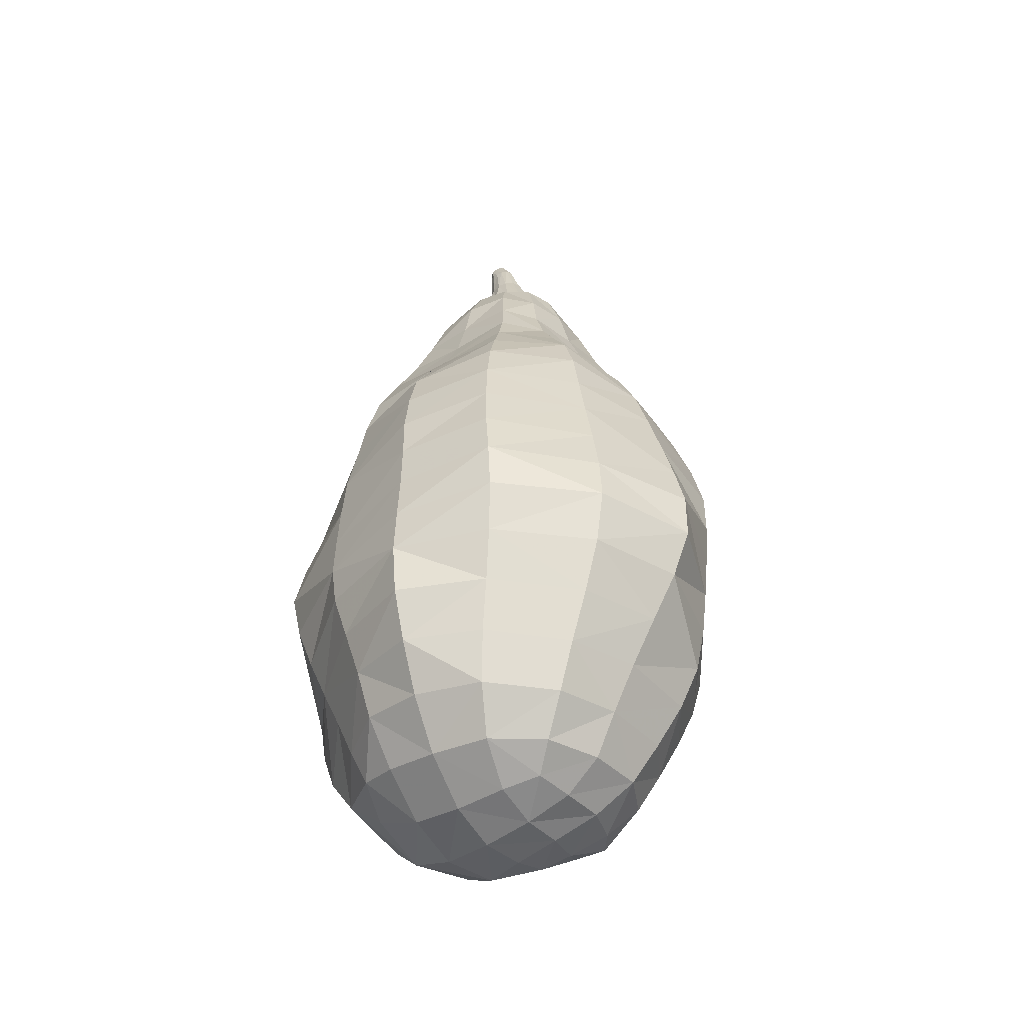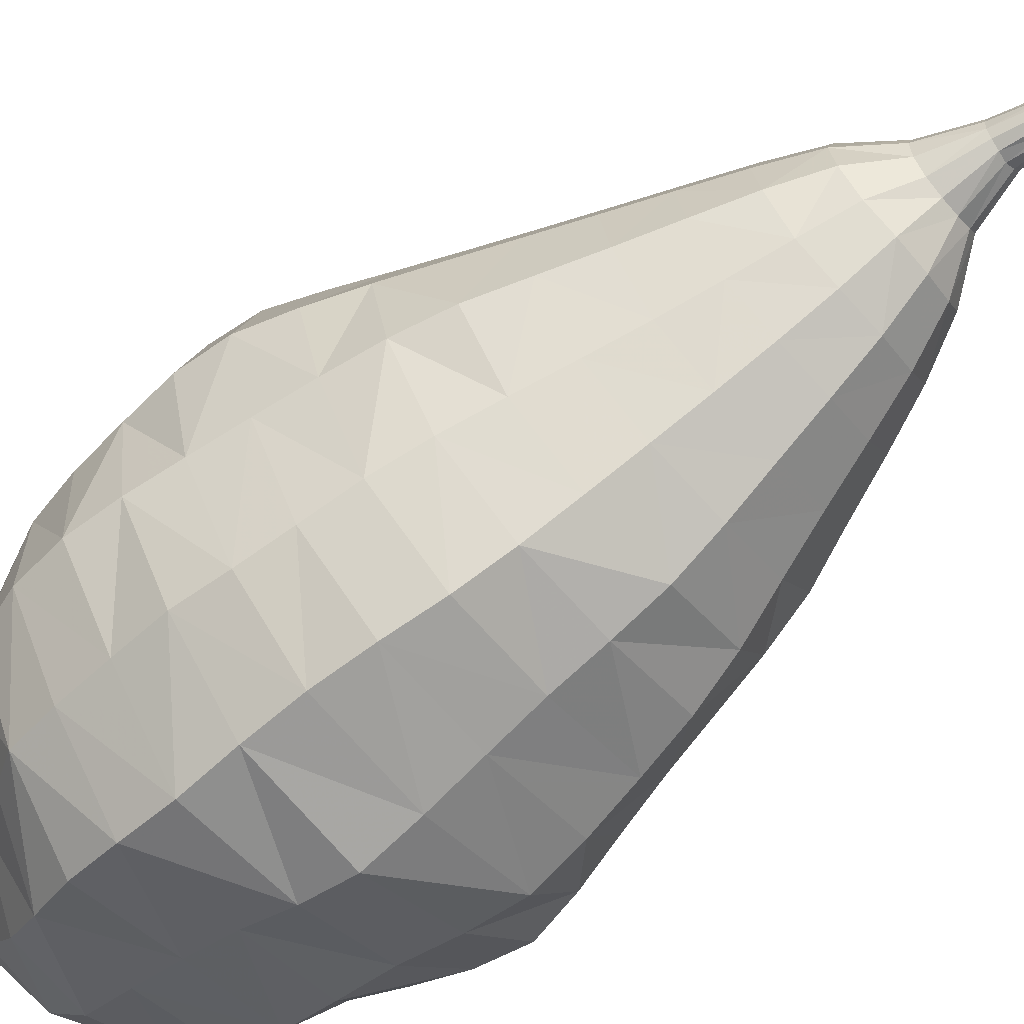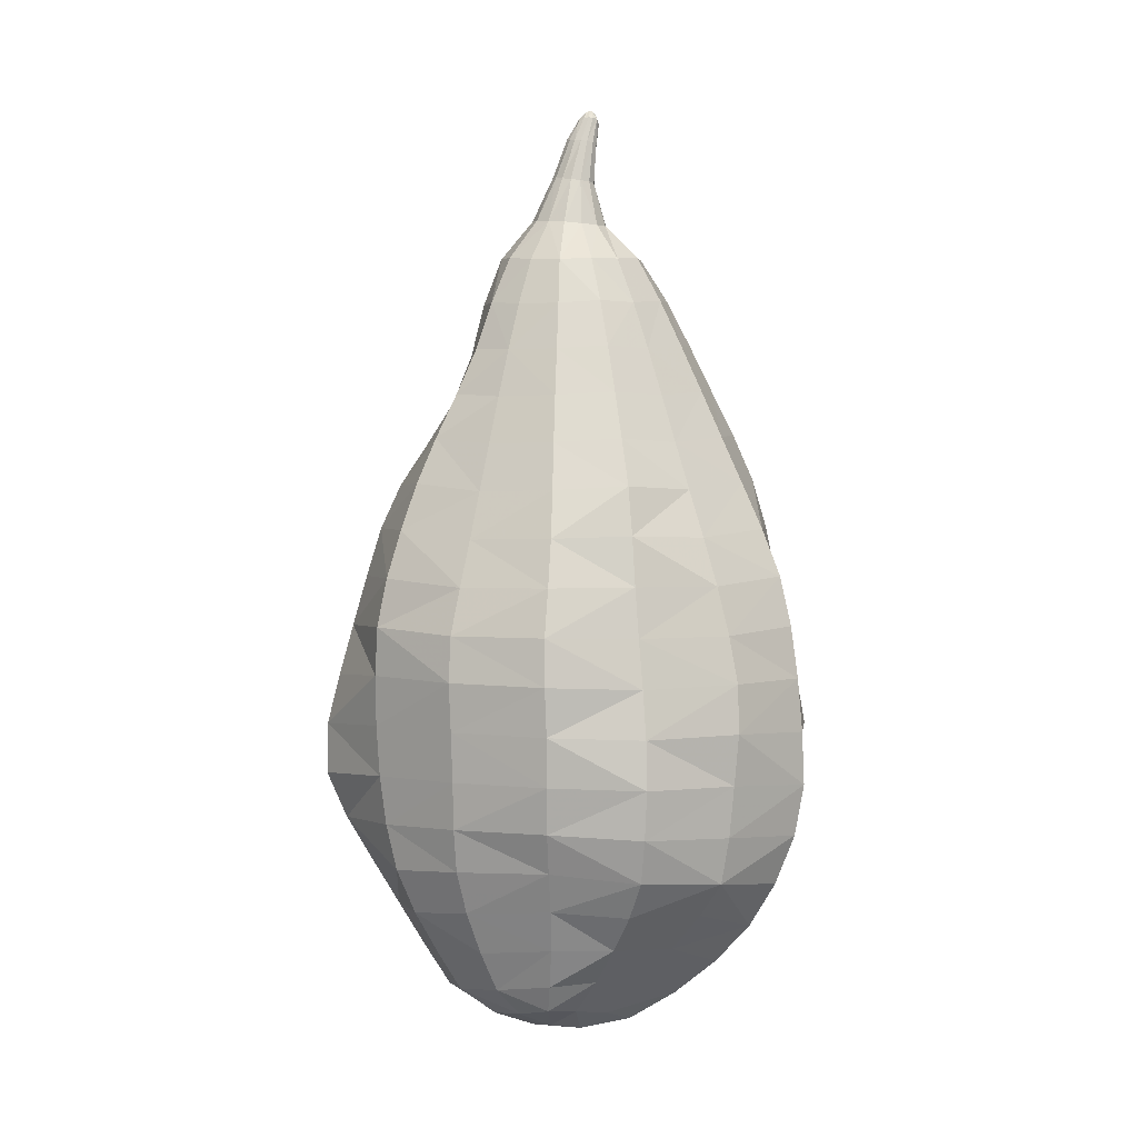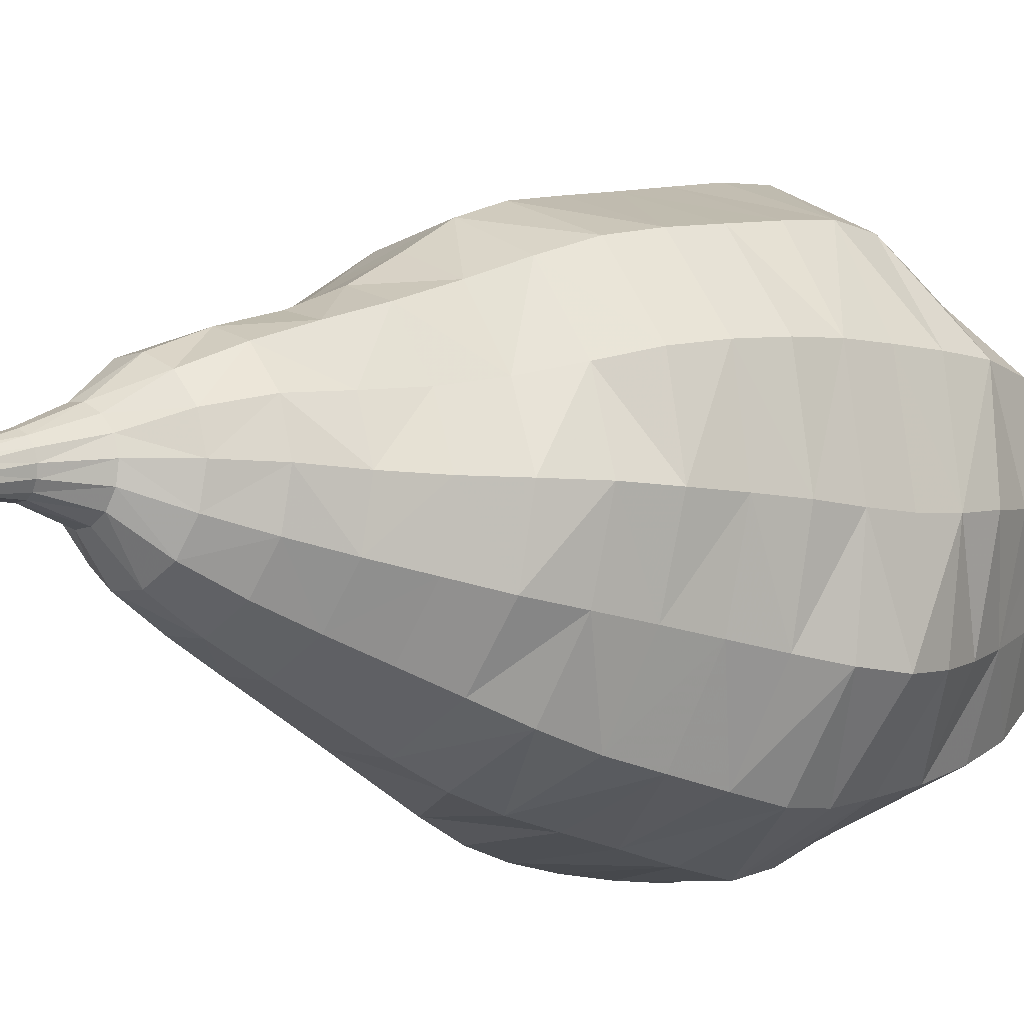
<metadata>
{"format":"obj","ext":"obj","renderer":"f3d","projection":"perspective","resolution":1024,"background":"white","views":[{"elev":-45.4,"azim":-31.7,"up":"+Y"},{"elev":-67.7,"azim":129.8,"up":"+Z"},{"elev":1.6,"azim":97.0,"up":"+Y"},{"elev":-6.5,"azim":-133.6,"up":"+Z"}]}
</metadata>
<code>
v -0.09789 4.784 -0.02871
v -0.1968 -4.729 1.163
v 1.178 -4.572 0.2665
v 0.5569 -4.885 0.006052
v -1.357 -4.298 -0.3593
v -0.006928 4.42 -0.087
v -0.06684 4.538 -0.08842
v -0.03071 4.779 -0.127
v 0.0377 4.528 -0.1045
v -0.07636 4.825 -0.0862
v -0.1052 4.579 -0.03815
v -0.1181 4.576 0.03276
v -0.1026 4.596 0.09409
v -0.07316 4.834 -0.008722
v -0.03585 4.896 -0.0814
v 0.008374 4.908 0.004312
v 0.01468 4.843 0.07501
v 0.0607 4.788 0.08751
v 0.0635 4.833 0.02741
v 0.1903 -4.762 1.081
v 0.2997 -4.495 1.46
v -0.2968 -4.528 1.477
v -0.4355 -4.789 0.8443
v -0.01163 -4.905 0.6538
v -0.8134 -4.512 1.154
v 1.354 -4.283 0.2278
v 1.259 -4.346 0.7919
v 0.9874 -4.653 0.5941
v 0.9603 -4.616 0.002035
v 1.205 -4.251 -0.2366
v 0.724 -4.826 0.2988
v 0.2353 -4.948 0.05671
v 0.2496 -4.838 -0.4947
v 0.6436 -4.693 -0.291
v 0.3877 -4.901 0.5241
v -0.9992 -4.456 -0.6843
v -0.8284 -4.694 -0.1956
v -1.313 -4.394 0.08345
v -1.661 -3.967 0.2304
v -1.514 -3.932 -0.4329
v -1.169 -4.104 -1.057
v -1.635 -3.488 -0.563
v -1.275 -3.676 -1.327
v -0.3754 -3.718 -1.611
v -0.4122 -4.205 -1.394
v -0.3813 -4.576 -1.002
v -0.2934 -4.827 -0.4573
v 0.3651 -4.17 -1.425
v 0.2797 -4.535 -0.9869
v 0.9826 -3.928 -0.9993
v 0.7877 -4.327 -0.6546
v 1.478 -3.864 -0.446
v 1.217 -3.532 -1.308
v 1.733 -3.482 -0.6296
v 1.763 -3.432 0.163
v 1.559 -3.867 0.1837
v 1.656 -3.48 1.04
v 1.458 -3.927 0.9282
v 1.262 -3.558 1.649
v 1.079 -4.006 1.444
v 0.8855 -4.427 1.236
v 0.6396 -4.726 0.9115
v 0.3451 -4.073 1.725
v 0.4193 -3.613 1.991
v -0.3562 -3.679 2.043
v -0.3529 -4.154 1.801
v -1.159 -3.594 1.631
v -1.048 -4.09 1.439
v -1.768 -3.604 1.086
v -1.499 -4.063 0.8869
v -1.128 -4.484 0.629
v -0.6579 -4.798 0.3456
v -0.1904 -4.94 0.1387
v -1.857 -3.496 0.2863
v -1.96 -3.124 1.222
v -2.02 -3.03 0.2661
v -1.755 -3.037 -0.7123
v -2.154 -2.571 0.2163
v -1.896 -2.586 -0.8271
v -1.305 -2.703 -1.667
v -1.314 -3.201 -1.515
v -0.337 -2.676 -2.054
v -0.346 -3.203 -1.831
v 0.7095 -2.764 -2.262
v 0.6426 -3.286 -2.06
v 0.5055 -3.758 -1.787
v 1.434 -3.167 -1.537
v 1.5 -2.685 -1.62
v 2.105 -2.639 -0.8169
v 1.961 -3.094 -0.7691
v 2.15 -2.589 0.1487
v 1.961 -3.012 0.157
v 1.96 -2.584 1.119
v 1.834 -3.032 1.112
v 1.433 -2.619 1.918
v 1.39 -3.096 1.817
v 0.6303 -2.66 2.516
v 0.5218 -3.136 2.257
v -0.3539 -2.68 2.545
v -0.347 -3.184 2.296
v -1.336 -2.604 2.031
v -1.243 -3.096 1.833
v -2.041 -2.627 1.289
v -1.436 -2.125 2.206
v -2.028 -2.121 1.299
v -2.181 -2.119 0.1548
v -2.004 -1.617 1.293
v -2.155 -1.654 0.1238
v -2.115 -1.646 -0.9658
v -2.035 -2.125 -0.9137
v -1.38 -1.639 -1.855
v -1.314 -2.172 -1.774
v -0.4122 -1.685 -2.345
v -0.3714 -2.18 -2.249
v 0.7577 -1.674 -2.339
v 0.7344 -2.229 -2.359
v 1.563 -1.629 -1.719
v 1.535 -2.155 -1.671
v 2.124 -1.643 -0.8323
v 2.158 -2.139 -0.8441
v 2.302 -1.611 0.1325
v 2.249 -2.111 0.1351
v 2.086 -1.592 1.123
v 2.032 -2.099 1.115
v 1.505 -1.59 2.004
v 1.462 -2.115 1.978
v 0.716 -1.649 2.701
v 0.7022 -2.178 2.712
v -0.3783 -1.671 2.673
v -0.3907 -2.178 2.726
v -1.478 -1.629 2.233
v -0.3699 -1.129 2.563
v -1.463 -1.104 2.156
v -1.988 -1.122 1.277
v -1.417 -0.5782 2.068
v -1.967 -0.622 1.233
v -2.094 -0.6773 0.1412
v -2.129 -1.171 0.1248
v -1.889 -0.6748 -0.865
v -2.021 -1.168 -0.9336
v -1.394 -0.6042 -1.765
v -1.438 -1.12 -1.859
v -0.3651 -0.5945 -2.131
v -0.3935 -1.135 -2.25
v 0.7018 -0.5802 -2.219
v 0.7532 -1.12 -2.292
v 1.454 -0.6463 -1.613
v 1.513 -1.129 -1.705
v 1.977 -0.6499 -0.7454
v 2.054 -1.151 -0.7937
v 2.299 -0.6327 0.1524
v 2.341 -1.116 0.146
v 2.086 -0.6286 1.125
v 2.136 -1.094 1.135
v 1.571 -0.5736 1.978
v 1.551 -1.074 2.003
v 0.6521 -0.5979 2.435
v 0.693 -1.124 2.573
v -0.3723 -0.5865 2.45
v 0.6023 -0.0748 2.296
v -0.3708 -0.05227 2.343
v -1.353 -0.05801 1.981
v -0.3638 0.4611 2.234
v -1.253 0.4409 1.872
v -1.766 0.3719 1.084
v -1.89 -0.1179 1.17
v -1.911 0.3412 0.1553
v -2 -0.1712 0.152
v -1.659 0.3367 -0.7167
v -1.766 -0.1718 -0.7892
v -1.231 0.4277 -1.546
v -1.317 -0.08344 -1.656
v -0.3324 0.453 -1.92
v -0.3366 -0.06614 -2.025
v 0.5406 0.428 -1.912
v 0.6204 -0.06542 -2.102
v 1.278 0.3456 -1.343
v 1.385 -0.1476 -1.488
v 1.803 0.3648 -0.6637
v 1.895 -0.142 -0.7017
v 1.968 0.3394 0.1319
v 2.149 -0.1477 0.1372
v 1.734 0.3273 0.9869
v 1.92 -0.154 1.059
v 1.363 0.4164 1.772
v 1.496 -0.07729 1.893
v 0.5511 0.4326 2.15
v 1.219 0.901 1.631
v 0.4894 0.8965 1.946
v -0.3527 0.9312 2.054
v 0.4178 1.324 1.675
v -0.318 1.369 1.766
v -0.9183 1.371 1.505
v -1.094 0.9094 1.697
v -1.259 1.272 0.8442
v -1.525 0.8212 0.9618
v -1.541 1.322 0.1625
v -1.773 0.8435 0.1633
v -1.412 1.351 -0.5743
v -1.548 0.8465 -0.6476
v -0.9753 1.399 -1.202
v -1.119 0.9201 -1.389
v -0.2986 1.438 -1.567
v -0.3299 0.956 -1.776
v 0.4083 1.396 -1.479
v 0.4726 0.913 -1.696
v 0.9979 1.324 -1.033
v 1.141 0.8345 -1.186
v 1.483 1.349 -0.5265
v 1.674 0.8633 -0.6114
v 1.564 1.313 0.1577
v 1.769 0.8257 0.1431
v 1.367 1.304 0.8514
v 1.55 0.8135 0.9196
v 1.066 1.373 1.459
v 1.188 1.797 0.7795
v 0.9136 1.839 1.266
v 0.3442 1.772 1.406
v 0.7688 2.315 1.082
v 0.2868 2.274 1.214
v -0.2354 2.306 1.275
v -0.2801 1.818 1.492
v -0.6466 2.341 1.158
v -0.7614 1.845 1.324
v -0.9169 2.273 0.6877
v -1.052 1.754 0.7513
v -1.1 2.292 0.1675
v -1.303 1.8 0.159
v -1.028 2.327 -0.3728
v -1.215 1.838 -0.4731
v -0.7046 2.363 -0.8339
v -0.8365 1.879 -1.017
v -0.2157 2.396 -1.101
v -0.2564 1.915 -1.334
v 0.292 2.367 -1.043
v 0.3473 1.88 -1.263
v 0.7325 2.311 -0.7256
v 0.8606 1.816 -0.8812
v 1.105 2.32 -0.345
v 1.291 1.834 -0.4373
v 1.162 2.29 0.1772
v 1.362 1.802 0.1689
v 1.011 2.292 0.7034
v 0.9604 2.775 0.1864
v 0.8361 2.785 0.6185
v 0.6297 2.819 0.9388
v 0.647 3.268 0.5162
v 0.4668 3.303 0.7695
v 0.1929 3.321 0.9012
v 0.2424 2.817 1.087
v -0.1095 3.325 0.9076
v -0.1783 2.833 1.116
v -0.3897 3.305 0.7697
v -0.551 2.84 0.9793
v -0.5912 3.277 0.5154
v -0.8043 2.804 0.6277
v -0.669 3.259 0.1923
v -0.9148 2.791 0.1877
v -0.6033 3.264 -0.1386
v -0.8326 2.807 -0.2646
v -0.4174 3.294 -0.4183
v -0.5706 2.843 -0.6414
v -0.1243 3.32 -0.5769
v -0.1744 2.874 -0.8589
v 0.2027 3.315 -0.5653
v 0.2437 2.852 -0.8153
v 0.4819 3.279 -0.3819
v 0.6109 2.805 -0.563
v 0.695 3.266 -0.129
v 0.915 2.802 -0.2462
v 0.7404 3.254 0.2013
v 0.3833 3.669 0.0118
v 0.4255 3.685 0.1909
v 0.3771 3.699 0.3647
v 0.2345 4.162 0.1425
v 0.2124 4.175 0.2378
v 0.1558 4.185 0.3168
v 0.2699 3.719 0.5051
v 0.07641 4.193 0.3611
v 0.1225 3.727 0.5724
v -0.01612 4.19 0.3543
v -0.03486 3.719 0.562
v -0.1003 4.181 0.3052
v -0.1712 3.69 0.479
v -0.1554 4.169 0.2253
v -0.2752 3.668 0.3501
v -0.171 4.155 0.1311
v -0.3248 3.665 0.1894
v -0.1482 4.145 0.03718
v -0.2986 3.665 0.01728
v -0.09231 4.132 -0.03799
v -0.2035 3.67 -0.1289
v -0.009359 4.116 -0.07685
v -0.05709 3.671 -0.2064
v 0.08711 4.131 -0.08641
v 0.1103 3.667 -0.2134
v 0.1721 4.141 -0.04599
v 0.2706 3.664 -0.1409
v 0.2202 4.15 0.04266
v 0.09391 4.569 -0.07498
v 0.1261 4.579 -0.01575
v 0.1385 4.59 0.04841
v 0.05141 4.841 -0.0729
v 0.06238 4.846 -0.02693
v 0.1327 4.598 0.1121
v 0.09833 4.597 0.1732
v 0.0423 4.618 0.2063
v -0.02322 4.857 0.04907
v -0.01992 4.62 0.1935
v -0.04769 4.853 0.019
v -0.07027 4.61 0.1505
v -0.003193 4.924 -0.0314
v -0.01362 4.914 -0.05974
v 0.02017 4.835 -0.1123
g Group65055
f 6 7 8 9
f 1 10 11 12
f 1 12 13 14
f 1 14 15 10
f 2 20 21 22
f 2 23 24 20
f 2 22 25 23
f 3 26 27 28
f 3 29 30 26
f 3 28 31 29
f 4 32 33 34
f 4 34 29 31
f 4 31 35 32
f 5 36 37 38
f 5 38 39 40
f 5 40 41 36
f 41 40 42 43
f 41 43 44 45
f 41 45 46 36
f 46 47 37 36
f 46 45 48 49
f 46 49 33 47
f 49 48 50 51
f 49 51 34 33
f 51 50 52 30
f 51 30 29 34
f 52 50 53 54
f 52 54 55 56
f 52 56 26 30
f 56 55 57 58
f 56 58 27 26
f 58 57 59 60
f 58 60 61 27
f 61 62 28 27
f 61 60 63 21
f 61 21 20 62
f 63 60 59 64
f 63 64 65 66
f 63 66 22 21
f 66 65 67 68
f 66 68 25 22
f 68 67 69 70
f 68 70 71 25
f 71 72 23 25
f 71 70 39 38
f 71 38 37 72
f 72 37 47 73
f 72 73 24 23
f 73 47 33 32
f 73 32 35 24
f 70 69 74 39
f 74 69 75 76
f 74 76 77 42
f 74 42 40 39
f 77 76 78 79
f 77 79 80 81
f 77 81 43 42
f 81 80 82 83
f 81 83 44 43
f 83 82 84 85
f 83 85 86 44
f 86 48 45 44
f 86 85 87 53
f 86 53 50 48
f 87 85 84 88
f 87 88 89 90
f 87 90 54 53
f 90 89 91 92
f 90 92 55 54
f 92 91 93 94
f 92 94 57 55
f 94 93 95 96
f 94 96 59 57
f 96 95 97 98
f 96 98 64 59
f 98 97 99 100
f 98 100 65 64
f 100 99 101 102
f 100 102 67 65
f 102 101 103 75
f 102 75 69 67
f 103 101 104 105
f 103 105 106 78
f 103 78 76 75
f 106 105 107 108
f 106 108 109 110
f 106 110 79 78
f 110 109 111 112
f 110 112 80 79
f 112 111 113 114
f 112 114 82 80
f 114 113 115 116
f 114 116 84 82
f 116 115 117 118
f 116 118 88 84
f 118 117 119 120
f 118 120 89 88
f 120 119 121 122
f 120 122 91 89
f 122 121 123 124
f 122 124 93 91
f 124 123 125 126
f 124 126 95 93
f 126 125 127 128
f 126 128 97 95
f 128 127 129 130
f 128 130 99 97
f 130 129 131 104
f 130 104 101 99
f 131 129 132 133
f 131 133 134 107
f 131 107 105 104
f 134 133 135 136
f 134 136 137 138
f 134 138 108 107
f 138 137 139 140
f 138 140 109 108
f 140 139 141 142
f 140 142 111 109
f 142 141 143 144
f 142 144 113 111
f 144 143 145 146
f 144 146 115 113
f 146 145 147 148
f 146 148 117 115
f 148 147 149 150
f 148 150 119 117
f 150 149 151 152
f 150 152 121 119
f 152 151 153 154
f 152 154 123 121
f 154 153 155 156
f 154 156 125 123
f 156 155 157 158
f 156 158 127 125
f 158 157 159 132
f 158 132 129 127
f 159 157 160 161
f 159 161 162 135
f 159 135 133 132
f 162 161 163 164
f 162 164 165 166
f 162 166 136 135
f 166 165 167 168
f 166 168 137 136
f 168 167 169 170
f 168 170 139 137
f 170 169 171 172
f 170 172 141 139
f 172 171 173 174
f 172 174 143 141
f 174 173 175 176
f 174 176 145 143
f 176 175 177 178
f 176 178 147 145
f 178 177 179 180
f 178 180 149 147
f 180 179 181 182
f 180 182 151 149
f 182 181 183 184
f 182 184 153 151
f 184 183 185 186
f 184 186 155 153
f 186 185 187 160
f 186 160 157 155
f 187 185 188 189
f 187 189 190 163
f 187 163 161 160
f 190 189 191 192
f 190 192 193 194
f 190 194 164 163
f 194 193 195 196
f 194 196 165 164
f 196 195 197 198
f 196 198 167 165
f 198 197 199 200
f 198 200 169 167
f 200 199 201 202
f 200 202 171 169
f 202 201 203 204
f 202 204 173 171
f 204 203 205 206
f 204 206 175 173
f 206 205 207 208
f 206 208 177 175
f 208 207 209 210
f 208 210 179 177
f 210 209 211 212
f 210 212 181 179
f 212 211 213 214
f 212 214 183 181
f 214 213 215 188
f 214 188 185 183
f 215 213 216 217
f 215 217 218 191
f 215 191 189 188
f 218 217 219 220
f 218 220 221 222
f 218 222 192 191
f 222 221 223 224
f 222 224 193 192
f 224 223 225 226
f 224 226 195 193
f 226 225 227 228
f 226 228 197 195
f 228 227 229 230
f 228 230 199 197
f 230 229 231 232
f 230 232 201 199
f 232 231 233 234
f 232 234 203 201
f 234 233 235 236
f 234 236 205 203
f 236 235 237 238
f 236 238 207 205
f 238 237 239 240
f 238 240 209 207
f 240 239 241 242
f 240 242 211 209
f 242 241 243 216
f 242 216 213 211
f 243 241 244 245
f 243 245 246 219
f 243 219 217 216
f 246 245 247 248
f 246 248 249 250
f 246 250 220 219
f 250 249 251 252
f 250 252 221 220
f 252 251 253 254
f 252 254 223 221
f 254 253 255 256
f 254 256 225 223
f 256 255 257 258
f 256 258 227 225
f 258 257 259 260
f 258 260 229 227
f 260 259 261 262
f 260 262 231 229
f 262 261 263 264
f 262 264 233 231
f 264 263 265 266
f 264 266 235 233
f 266 265 267 268
f 266 268 237 235
f 268 267 269 270
f 268 270 239 237
f 270 269 271 244
f 270 244 241 239
f 271 269 272 273
f 271 273 274 247
f 271 247 245 244
f 274 273 275 276
f 274 276 277 278
f 274 278 248 247
f 278 277 279 280
f 278 280 249 248
f 280 279 281 282
f 280 282 251 249
f 282 281 283 284
f 282 284 253 251
f 284 283 285 286
f 284 286 255 253
f 286 285 287 288
f 286 288 257 255
f 288 287 289 290
f 288 290 259 257
f 290 289 291 292
f 290 292 261 259
f 292 291 293 294
f 292 294 263 261
f 294 293 295 296
f 294 296 265 263
f 296 295 297 298
f 296 298 267 265
f 298 297 299 272
f 298 272 269 267
f 299 297 300 301
f 299 301 302 275
f 299 275 273 272
f 302 301 303 304
f 302 304 19 305
f 302 305 276 275
f 305 19 18 306
f 305 306 277 276
f 306 18 17 307
f 306 307 279 277
f 307 17 308 309
f 307 309 281 279
f 309 308 310 311
f 309 311 283 281
f 311 310 14 13
f 311 13 285 283
f 310 308 312 313
f 310 313 15 14
f 313 303 314 15
f 313 312 304 303
f 314 300 9 8
f 314 8 10 15
f 314 303 301 300
f 312 308 17 16
f 312 16 19 304
f 300 297 295 9
f 295 293 6 9
f 293 291 7 6
f 291 289 11 7
f 289 287 12 11
f 287 285 13 12
f 62 35 31 28
f 62 20 24 35
f 11 10 8 7
f 16 17 18 19

</code>
